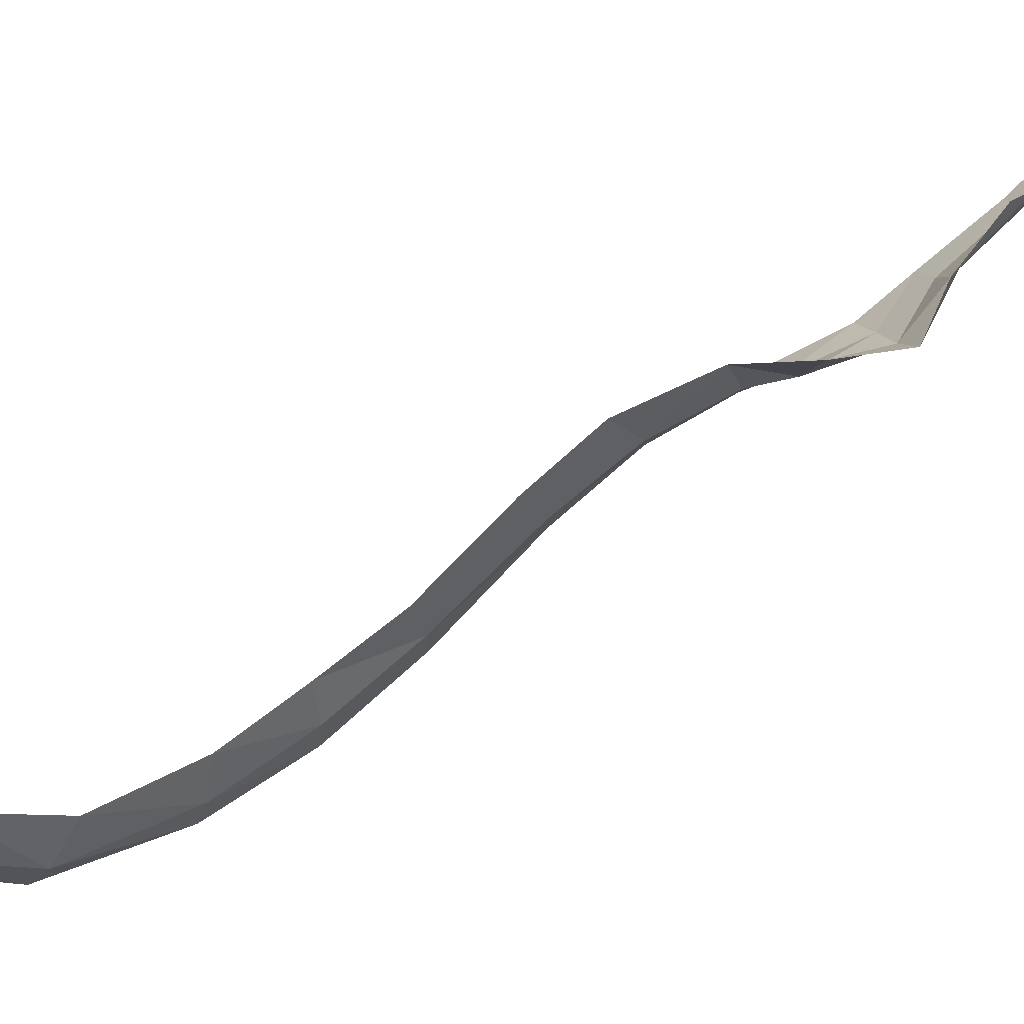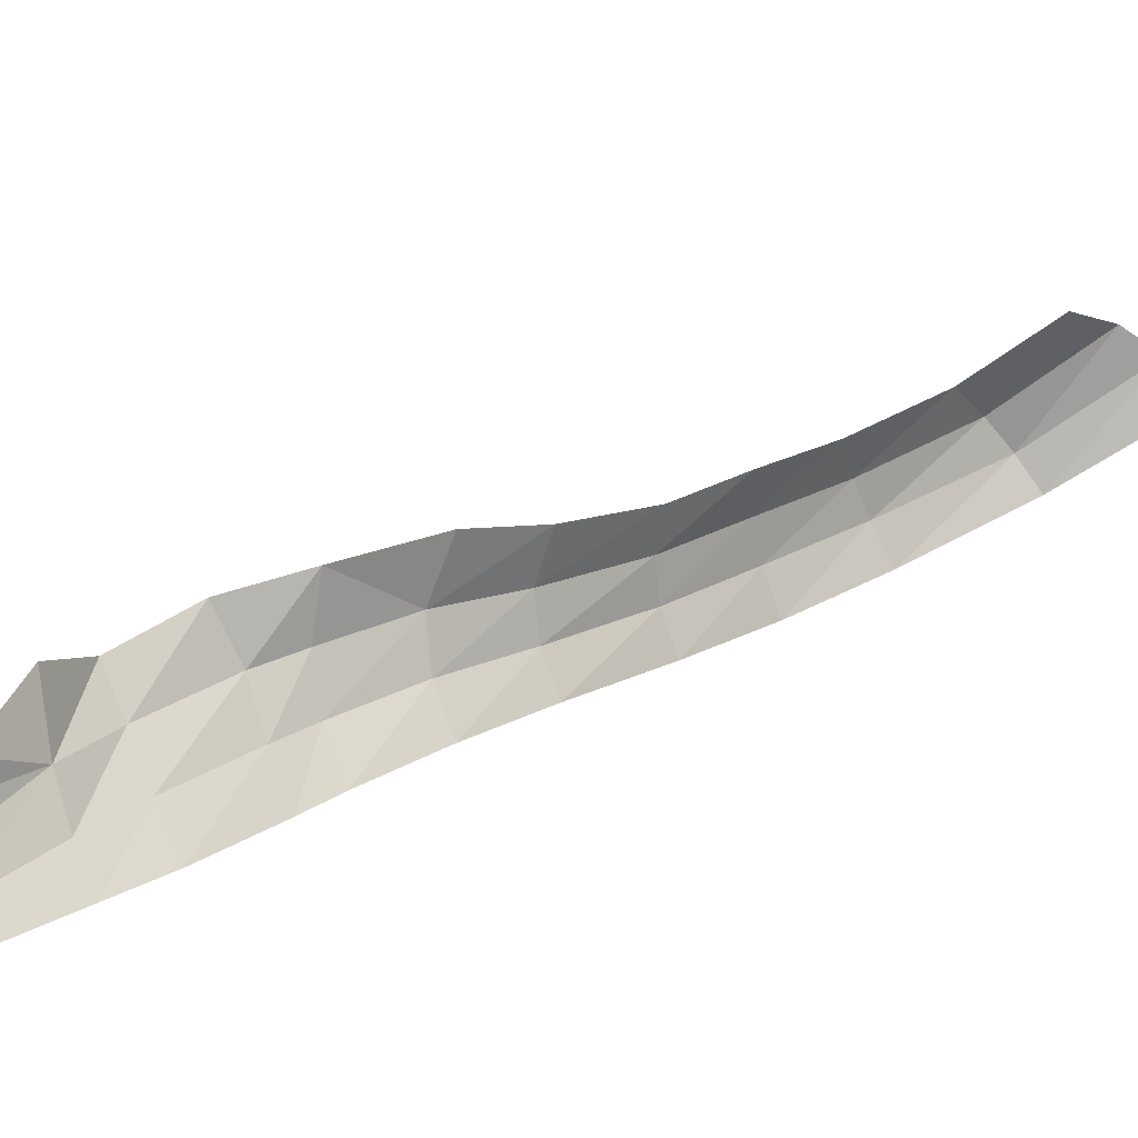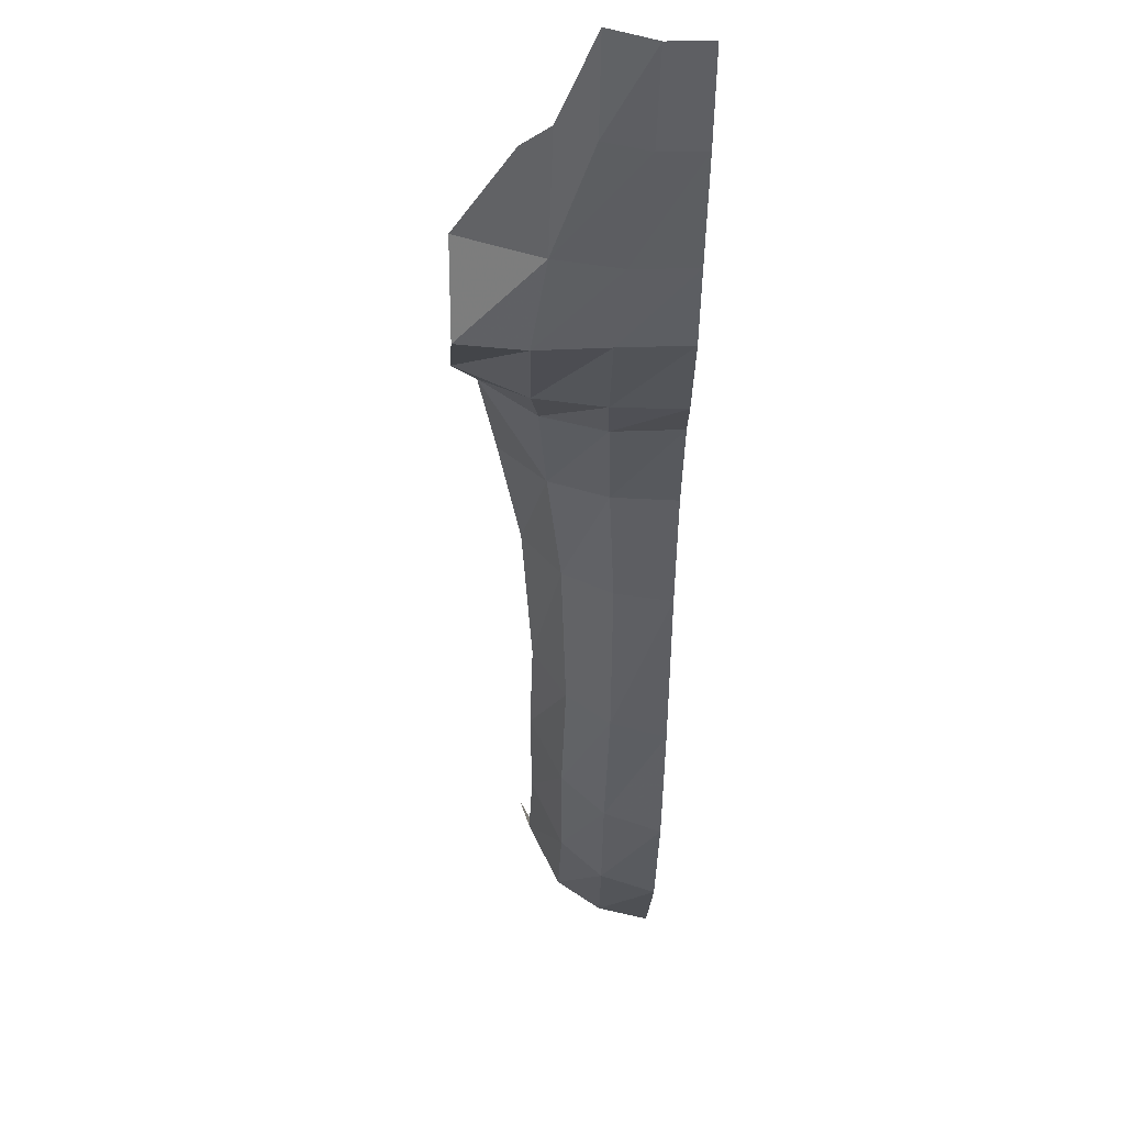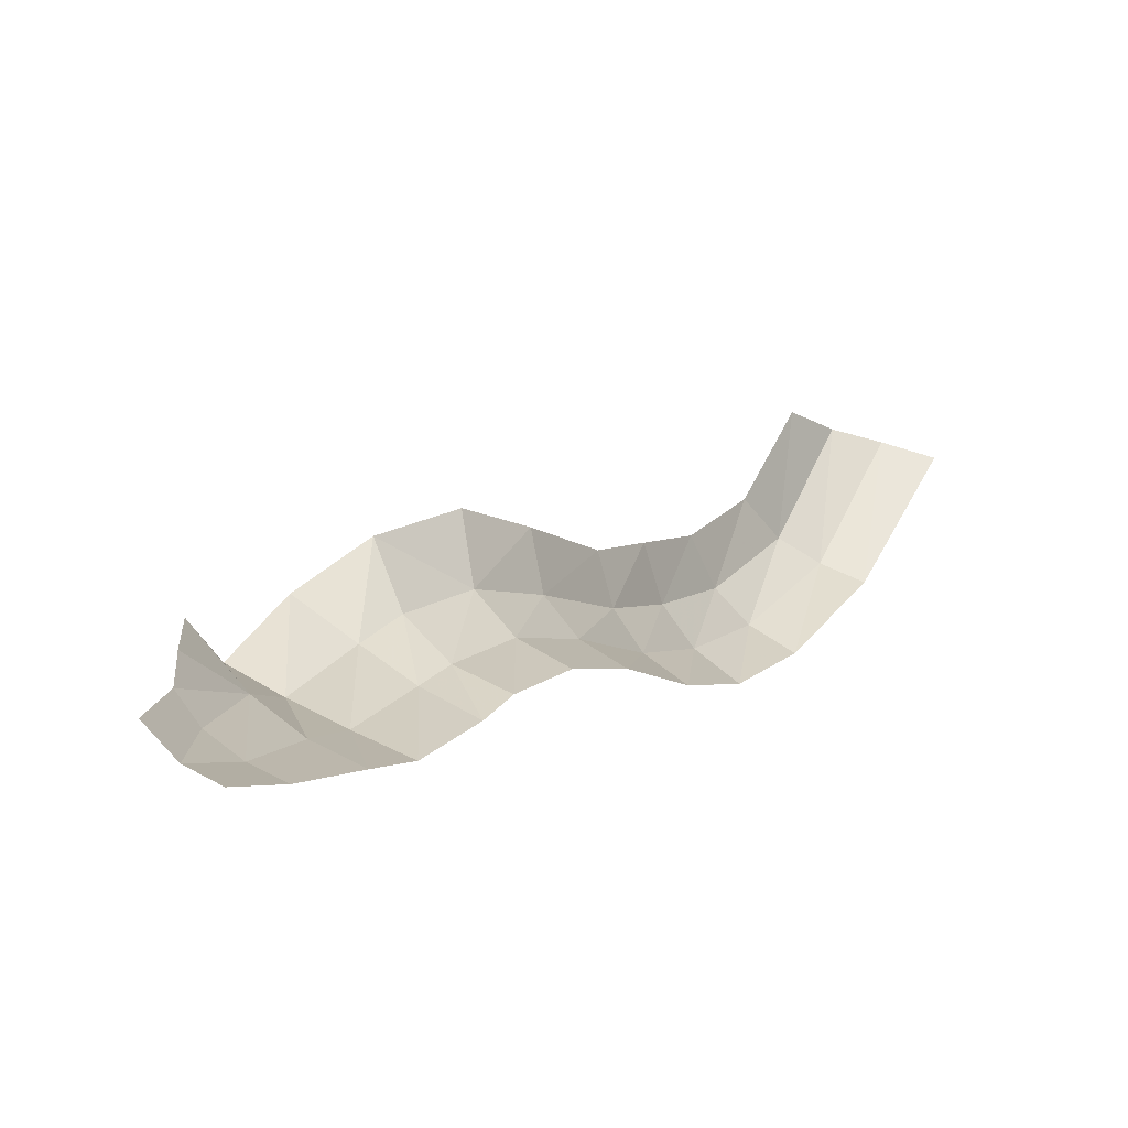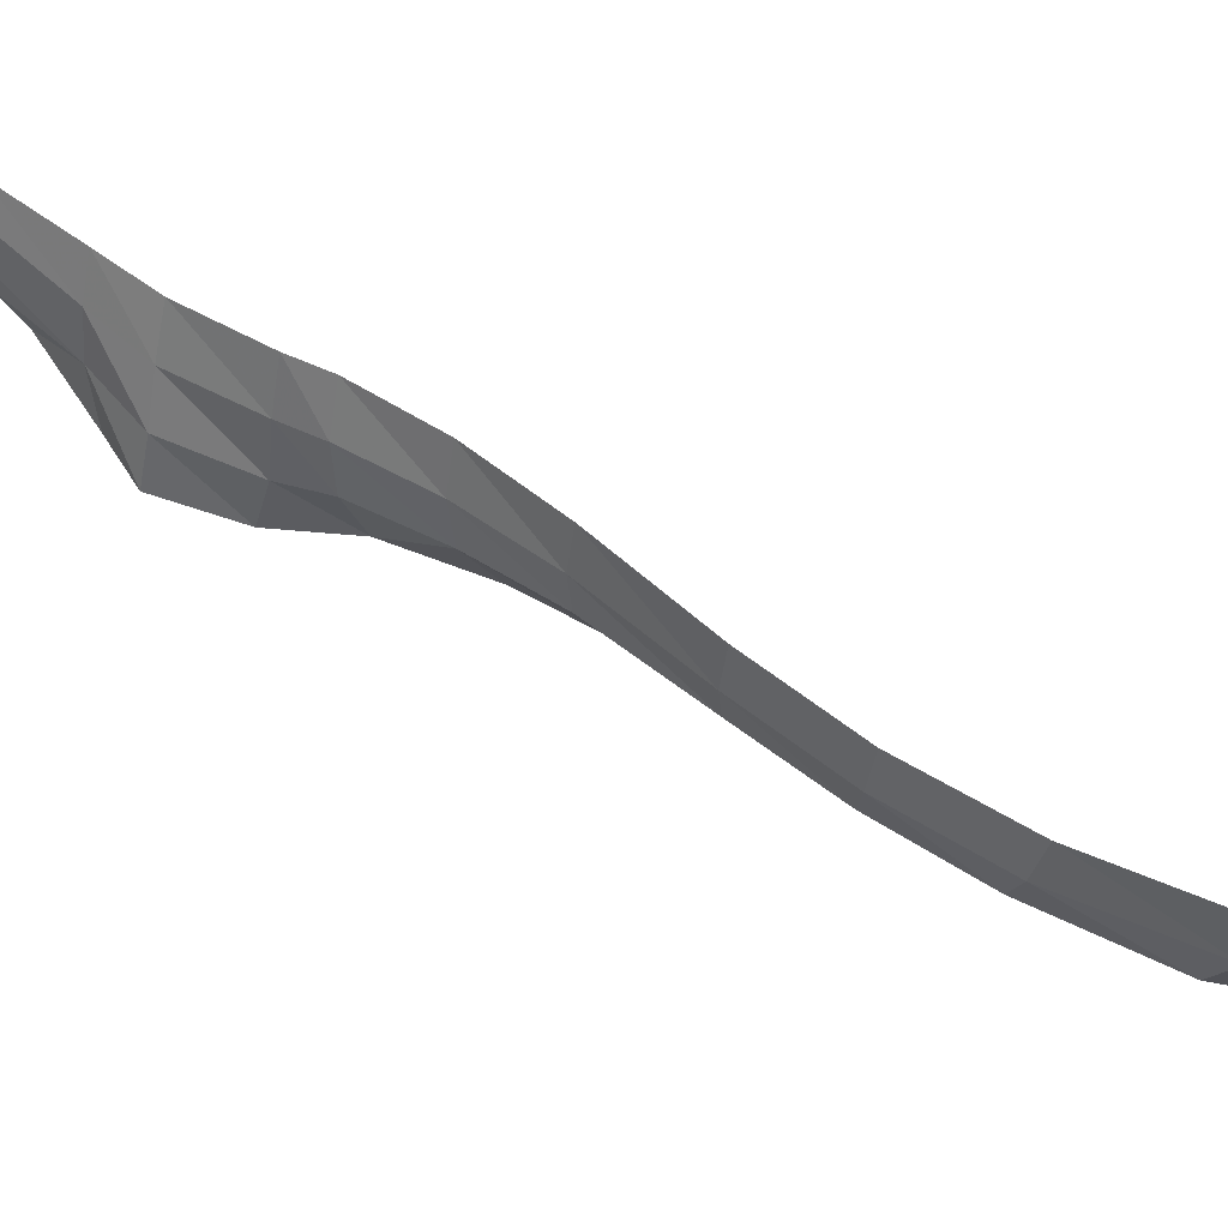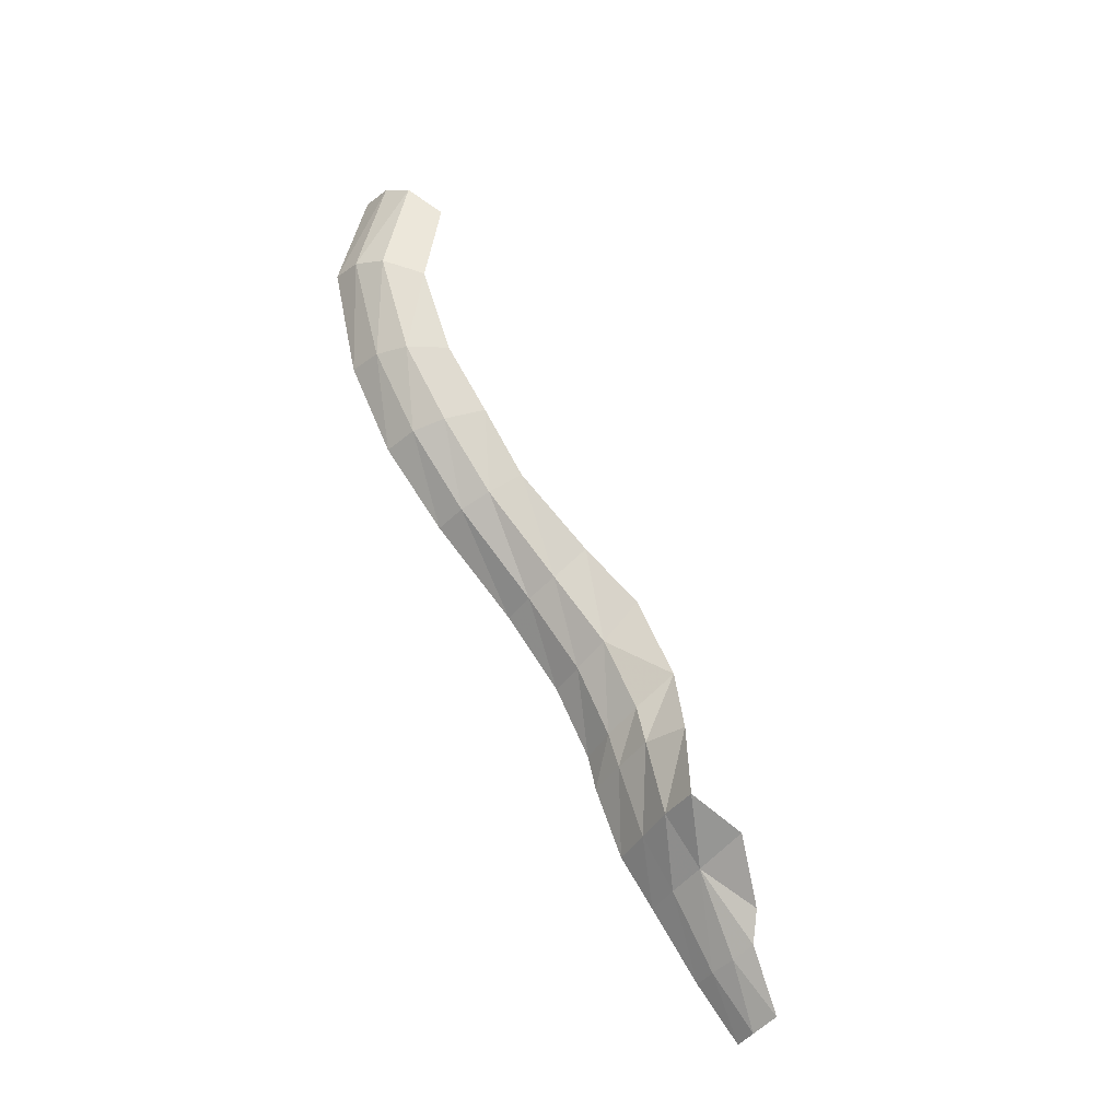
<metadata>
{"format":"obj","ext":"obj","renderer":"f3d","projection":"perspective","resolution":1024,"background":"white","views":[{"elev":11.9,"azim":70.3,"up":"+Y"},{"elev":78.2,"azim":-118.7,"up":"+Y"},{"elev":-1.8,"azim":178.9,"up":"+Y"},{"elev":40.7,"azim":-151.7,"up":"+Y"},{"elev":-57.2,"azim":-106.7,"up":"+Y"},{"elev":-33.2,"azim":61.3,"up":"+Z"}]}
</metadata>
<code>
v 0.5612 -1.034 -1.651
v 0.507 -1.194 -1.267
v 0.3673 -1.303 -1.446
v 0.5612 -1.034 -1.651
v 0.3673 -1.303 -1.446
v 0.3948 -1.145 -1.781
v 0.2059 -1.192 -1.85
v 0.3948 -1.145 -1.781
v 0.3673 -1.303 -1.446
v 0.2059 -1.192 -1.85
v 0.3673 -1.303 -1.446
v 0.1931 -1.351 -1.521
v 0.1931 -1.351 -1.521
v 0 -1.362 -1.55
v 0 -1.188 -1.877
v 0 -1.188 -1.877
v 0.2059 -1.192 -1.85
v 0.1931 -1.351 -1.521
v 0.1742 -2.277 -0.4014
v 0 -2.333 -0.4263
v 0 -2.031 -0.8053
v 0.1673 -1.992 -0.7787
v 0.1742 -2.277 -0.4014
v 0 -2.031 -0.8053
v 0.3054 -2.167 -0.3709
v 0.1742 -2.277 -0.4014
v 0.1673 -1.992 -0.7787
v 0.3054 -2.167 -0.3709
v 0.1673 -1.992 -0.7787
v 0.299 -1.907 -0.7255
v 0.4027 -1.991 -0.3168
v 0.3054 -2.167 -0.3709
v 0.299 -1.907 -0.7255
v 0.4027 -1.991 -0.3168
v 0.299 -1.907 -0.7255
v 0.3988 -1.779 -0.6393
v 0.1673 -1.992 -0.7787
v 0 -2.031 -0.8053
v 0 -1.633 -1.213
v 0.1718 -1.611 -1.188
v 0.1673 -1.992 -0.7787
v 0 -1.633 -1.213
v 0.299 -1.907 -0.7255
v 0.1673 -1.992 -0.7787
v 0.1718 -1.611 -1.188
v 0.299 -1.907 -0.7255
v 0.1718 -1.611 -1.188
v 0.321 -1.552 -1.127
v 0.3988 -1.779 -0.6393
v 0.299 -1.907 -0.7255
v 0.321 -1.552 -1.127
v 0.3988 -1.779 -0.6393
v 0.321 -1.552 -1.127
v 0.4357 -1.439 -0.9937
v 0.1703 -2.496 0.0084
v 0 -2.549 0.0076
v 0 -2.333 -0.4263
v 0.1703 -2.496 0.0084
v 0 -2.333 -0.4263
v 0.1742 -2.277 -0.4014
v 0.2987 -2.389 0.00825
v 0.1703 -2.496 0.0084
v 0.1742 -2.277 -0.4014
v 0.2987 -2.389 0.00825
v 0.1742 -2.277 -0.4014
v 0.3054 -2.167 -0.3709
v 0.3937 -2.199 0.00805
v 0.2987 -2.389 0.00825
v 0.3054 -2.167 -0.3709
v 0.3937 -2.199 0.00805
v 0.3054 -2.167 -0.3709
v 0.4027 -1.991 -0.3168
v 0.3987 -2.356 0.4321
v 0.3004 -2.549 0.5136
v 0.2987 -2.389 0.00825
v 0.3987 -2.356 0.4321
v 0.2987 -2.389 0.00825
v 0.3937 -2.199 0.00805
v 0.3004 -2.549 0.5136
v 0.1605 -2.642 0.5601
v 0.1703 -2.496 0.0084
v 0.3004 -2.549 0.5136
v 0.1703 -2.496 0.0084
v 0.2987 -2.389 0.00825
v 0.1605 -2.642 0.5601
v 0 -2.678 0.5804
v 0 -2.549 0.0076
v 0.1605 -2.642 0.5601
v 0 -2.549 0.0076
v 0.1703 -2.496 0.0084
v 0.1886 -2.512 1.119
v 0 -2.539 1.159
v 0 -2.678 0.5804
v 0.1886 -2.512 1.119
v 0 -2.678 0.5804
v 0.1605 -2.642 0.5601
v 0.3399 -2.445 1.025
v 0.1886 -2.512 1.119
v 0.1605 -2.642 0.5601
v 0.3399 -2.445 1.025
v 0.1605 -2.642 0.5601
v 0.3004 -2.549 0.5136
v 0.4273 -2.289 0.8629
v 0.3399 -2.445 1.025
v 0.3004 -2.549 0.5136
v 0.4273 -2.289 0.8629
v 0.3004 -2.549 0.5136
v 0.3987 -2.356 0.4321
v 0.1718 -1.611 -1.188
v 0 -1.633 -1.213
v 0 -1.362 -1.55
v 0 -1.362 -1.55
v 0.1931 -1.351 -1.521
v 0.1718 -1.611 -1.188
v 0.321 -1.552 -1.127
v 0.1718 -1.611 -1.188
v 0.1931 -1.351 -1.521
v 0.1931 -1.351 -1.521
v 0.3673 -1.303 -1.446
v 0.321 -1.552 -1.127
v 0.4357 -1.439 -0.9937
v 0.321 -1.552 -1.127
v 0.3673 -1.303 -1.446
v 0.3673 -1.303 -1.446
v 0.507 -1.194 -1.267
v 0.4357 -1.439 -0.9937
v 0.3791 -0.8143 -2.536
v 0.6272 -0.7401 -2.44
v 0.6222 -1.002 -2.302
v 0.4219 -1.021 -2.322
v 0.3791 -0.8143 -2.536
v 0.6222 -1.002 -2.302
v 0.1858 -0.8442 -2.579
v 0.3791 -0.8143 -2.536
v 0.4219 -1.021 -2.322
v 0.1858 -0.8442 -2.579
v 0.4219 -1.021 -2.322
v 0.2109 -1.016 -2.351
v 0 -0.8438 -2.6
v 0.2109 -1.016 -2.351
v 0 -1.012 -2.371
v 0 -0.8438 -2.6
v 0.418 -1.113 -1.971
v 0.4219 -1.021 -2.322
v 0.6296 -1.026 -1.967
v 0.6222 -1.002 -2.302
v 0.6296 -1.026 -1.967
v 0.4219 -1.021 -2.322
v 0.4219 -1.021 -2.322
v 0.418 -1.113 -1.971
v 0.2109 -1.016 -2.351
v 0.418 -1.113 -1.971
v 0.2116 -1.14 -2.014
v 0.2109 -1.016 -2.351
v 0.2109 -1.016 -2.351
v 0.2116 -1.14 -2.014
v 0 -1.012 -2.371
v 0.2116 -1.14 -2.014
v 0 -1.146 -2.042
v 0 -1.012 -2.371
v 0.6296 -1.026 -1.967
v 0.5612 -1.034 -1.651
v 0.418 -1.113 -1.971
v 0.3948 -1.145 -1.781
v 0.418 -1.113 -1.971
v 0.5612 -1.034 -1.651
v 0.418 -1.113 -1.971
v 0.3948 -1.145 -1.781
v 0.2116 -1.14 -2.014
v 0.3948 -1.145 -1.781
v 0.2059 -1.192 -1.85
v 0.2116 -1.14 -2.014
v 0 -1.188 -1.877
v 0 -1.146 -2.042
v 0.2059 -1.192 -1.85
v 0.2059 -1.192 -1.85
v 0 -1.146 -2.042
v 0.2116 -1.14 -2.014
v 0 -0.608 -2.931
v 0 -0.3962 -3.186
v 0.1328 -0.6081 -2.918
v 0.1328 -0.6081 -2.918
v 0 -0.3962 -3.186
v 0.1278 -0.3945 -3.172
v 0.6272 -0.7401 -2.44
v 0.3791 -0.8143 -2.536
v 0.4548 -0.5615 -2.708
v 0.2656 -0.5791 -2.896
v 0.3718 -0.5344 -2.85
v 0.3791 -0.8143 -2.536
v 0.4548 -0.5615 -2.708
v 0.3791 -0.8143 -2.536
v 0.3718 -0.5344 -2.85
v 0.1858 -0.8442 -2.579
v 0.1328 -0.6081 -2.918
v 0.3791 -0.8143 -2.536
v 0.2656 -0.5791 -2.896
v 0.3791 -0.8143 -2.536
v 0.1328 -0.6081 -2.918
v 0.1858 -0.8442 -2.579
v 0 -0.8438 -2.6
v 0 -0.608 -2.931
v 0.1328 -0.6081 -2.918
v 0.2656 -0.5791 -2.896
v 0.2653 -0.3538 -3.127
v 0.3718 -0.5344 -2.85
v 0.1278 -0.3945 -3.172
v 0.2656 -0.5791 -2.896
v 0.1328 -0.6081 -2.918
v 0.1278 -0.3945 -3.172
v 0.2653 -0.3538 -3.127
v 0.2656 -0.5791 -2.896
g mesh7467380
f 1 2 3
f 4 5 6
f 7 8 9
f 10 11 12
f 13 14 15
f 16 17 18
f 19 20 21
f 22 23 24
f 25 26 27
f 28 29 30
f 31 32 33
f 34 35 36
f 37 38 39
f 40 41 42
f 43 44 45
f 46 47 48
f 49 50 51
f 52 53 54
f 55 56 57
f 58 59 60
f 61 62 63
f 64 65 66
f 67 68 69
f 70 71 72
f 73 74 75
f 76 77 78
f 79 80 81
f 82 83 84
f 85 86 87
f 88 89 90
f 91 92 93
f 94 95 96
f 97 98 99
f 100 101 102
f 103 104 105
f 106 107 108
f 109 110 111
f 112 113 114
f 115 116 117
f 118 119 120
f 121 122 123
f 124 125 126
f 127 128 129
f 130 131 132
f 133 134 135
f 136 137 138
f 138 139 136
f 140 141 142
f 143 144 145
f 146 147 148
f 149 150 151
f 152 153 154
f 155 156 157
f 158 159 160
f 161 162 163
f 164 165 166
f 167 168 169
f 170 171 172
f 173 174 175
f 176 177 178
f 179 180 181
f 182 183 184
f 185 186 187
f 188 189 190
f 191 192 193
f 194 195 196
f 197 198 199
f 200 201 202
f 202 203 200
f 204 205 206
f 207 208 209
f 210 211 212

</code>
